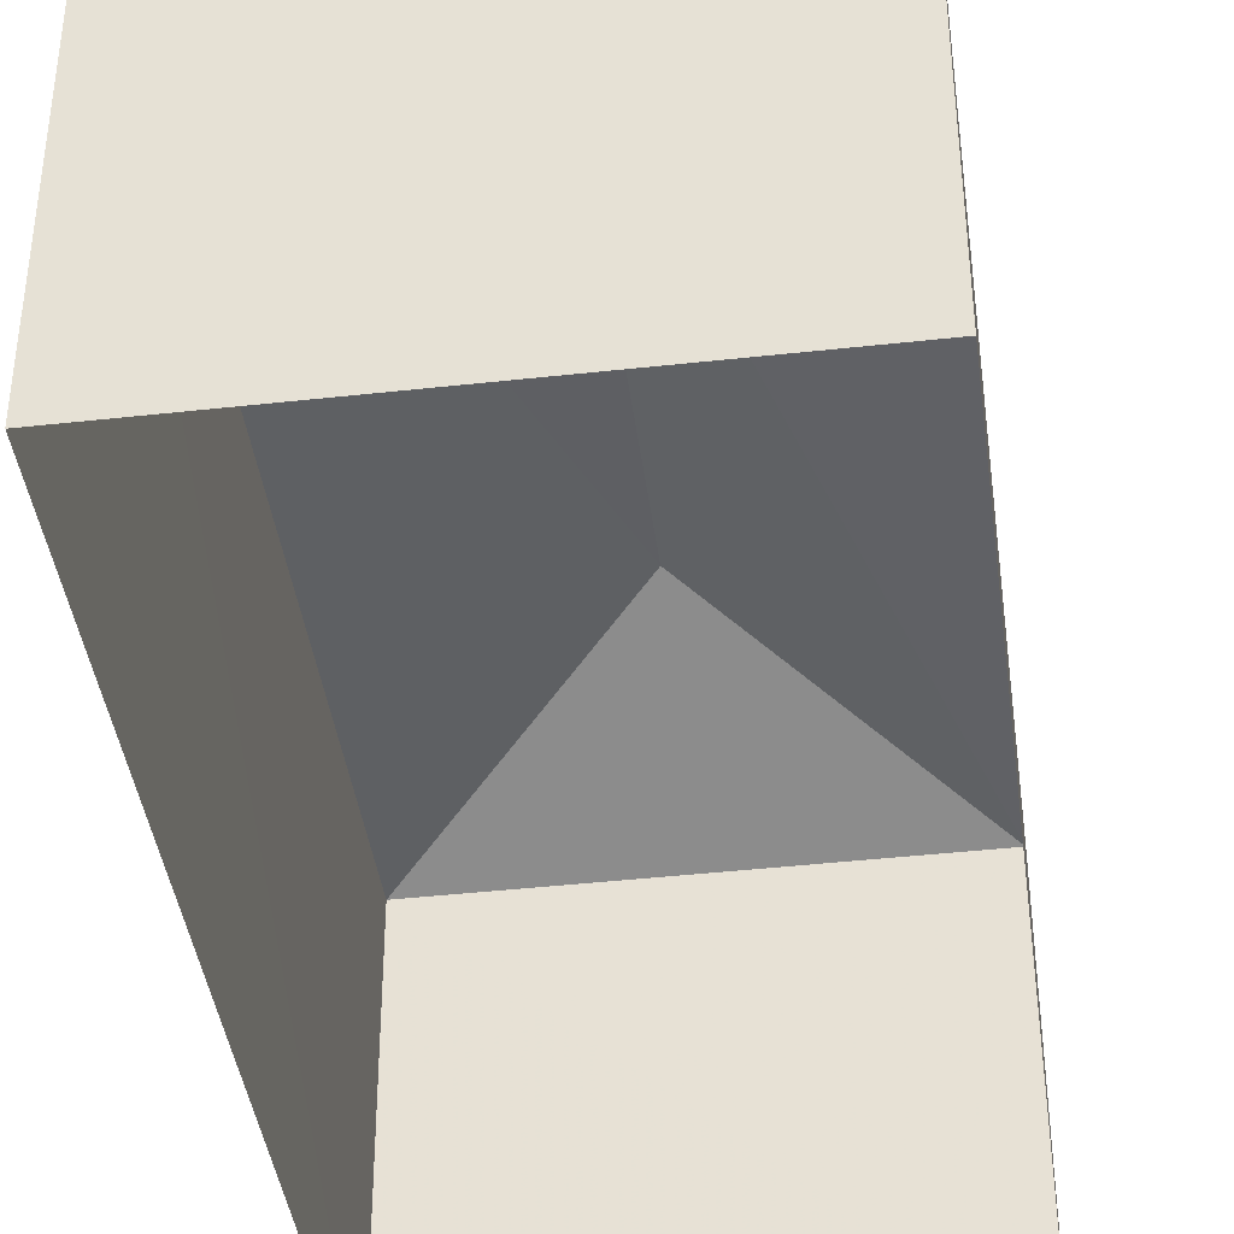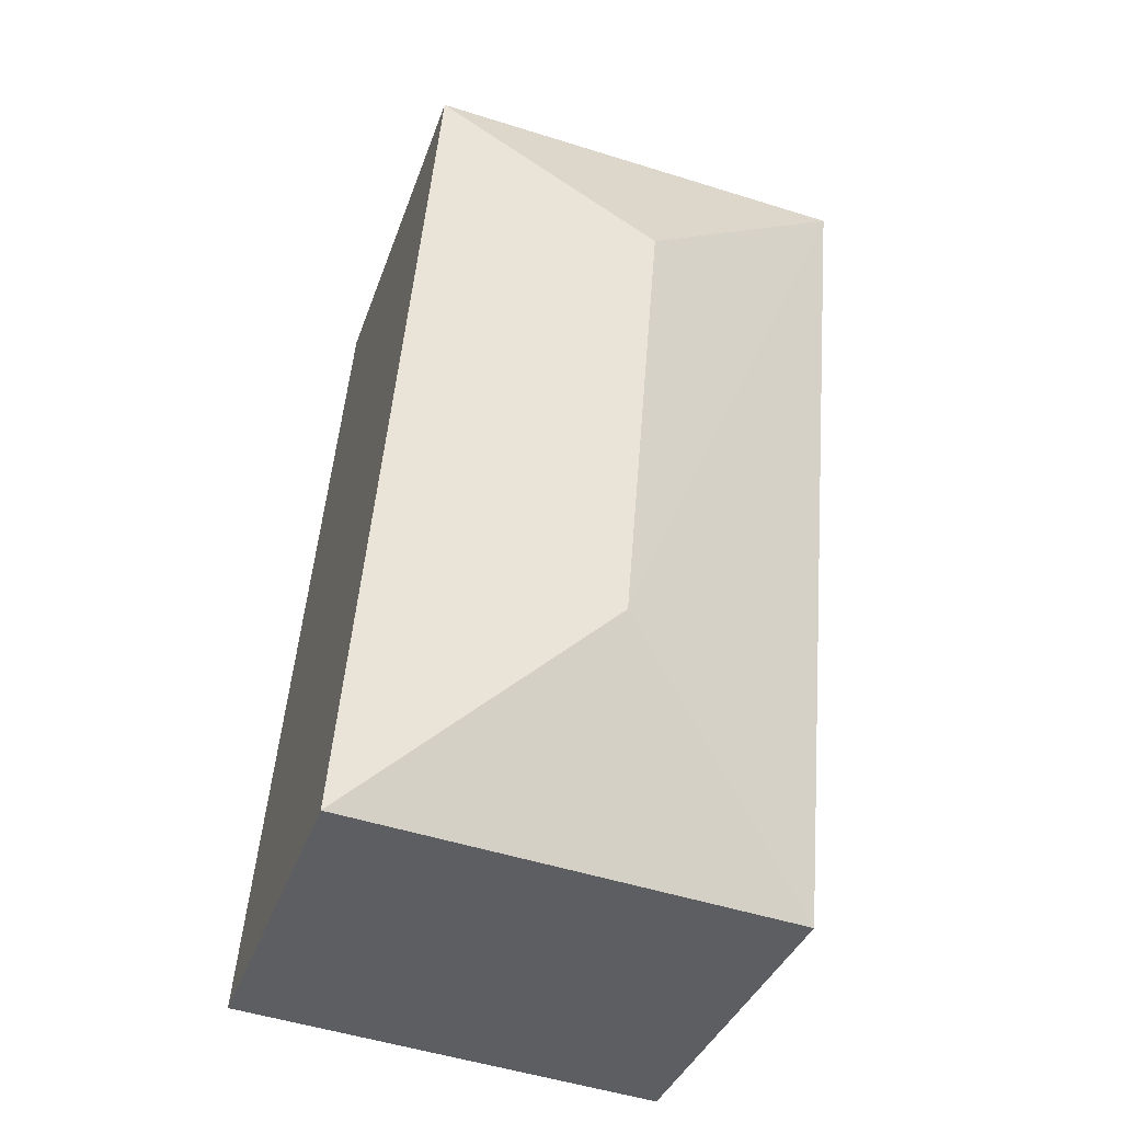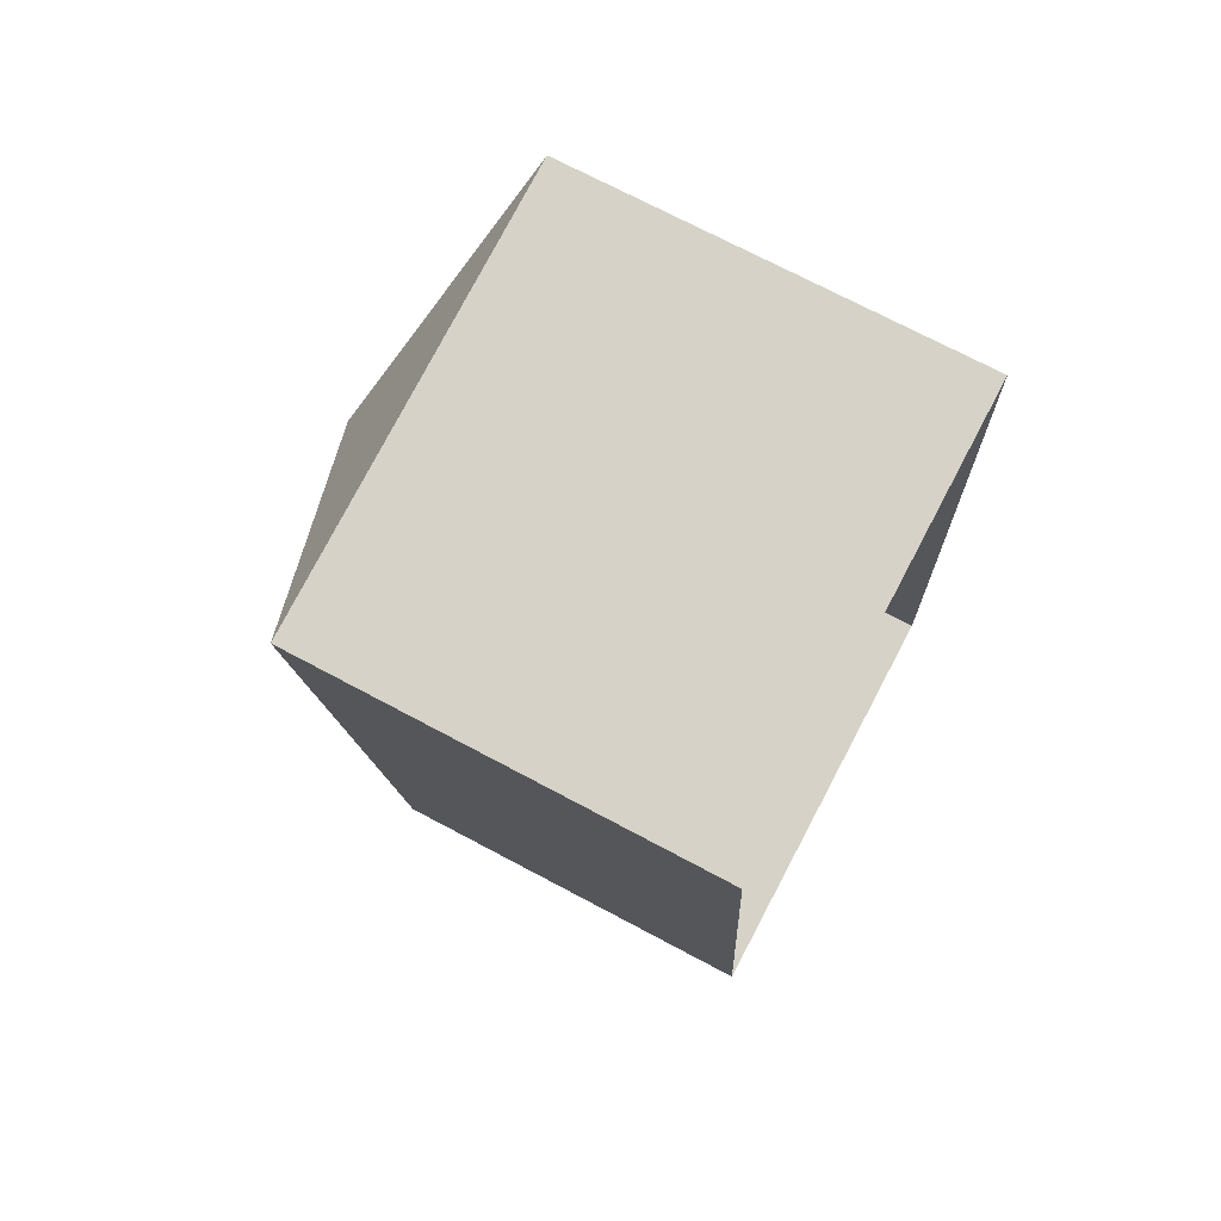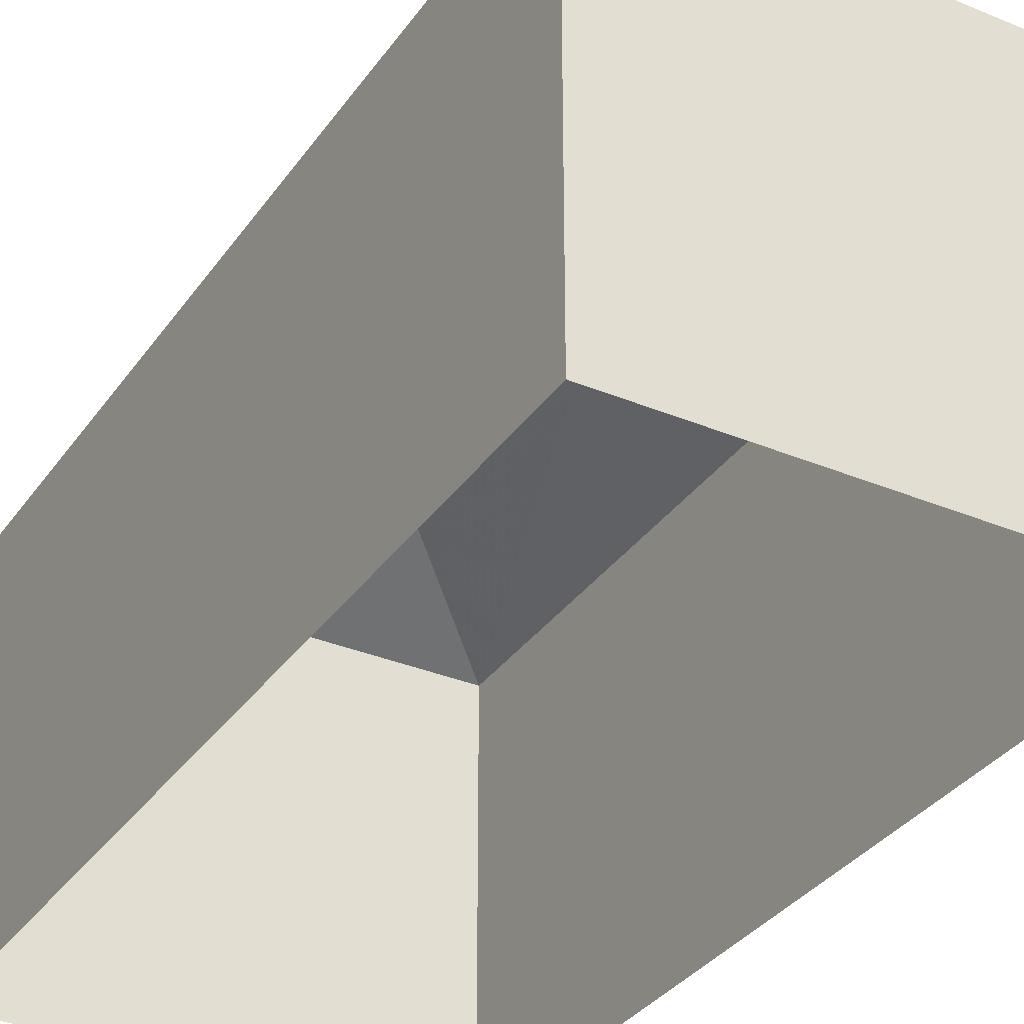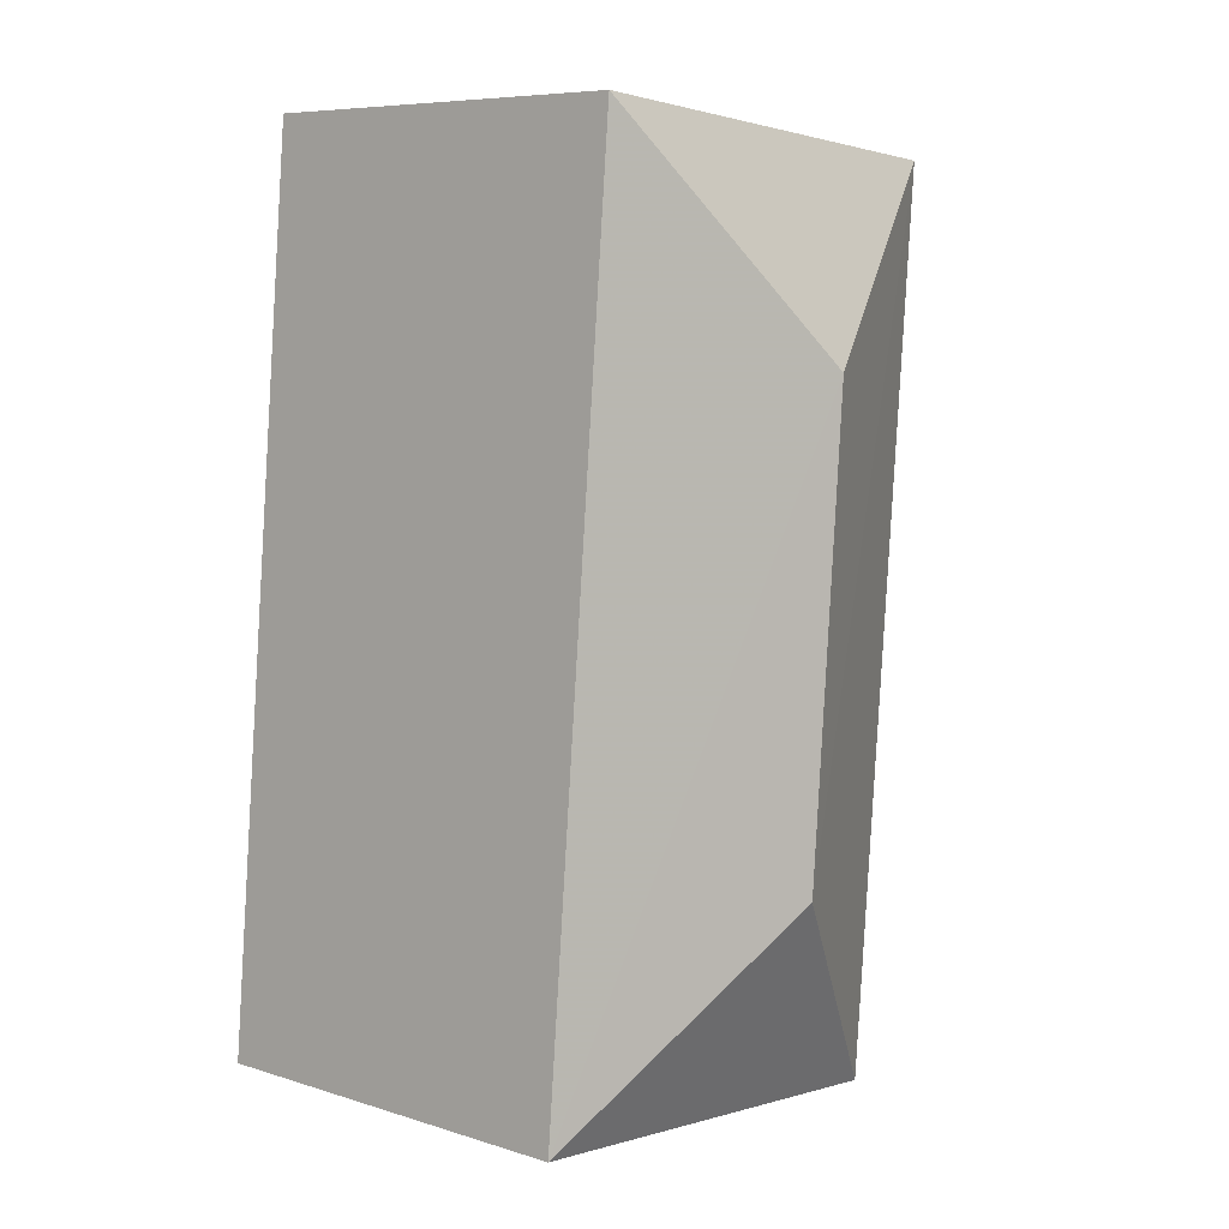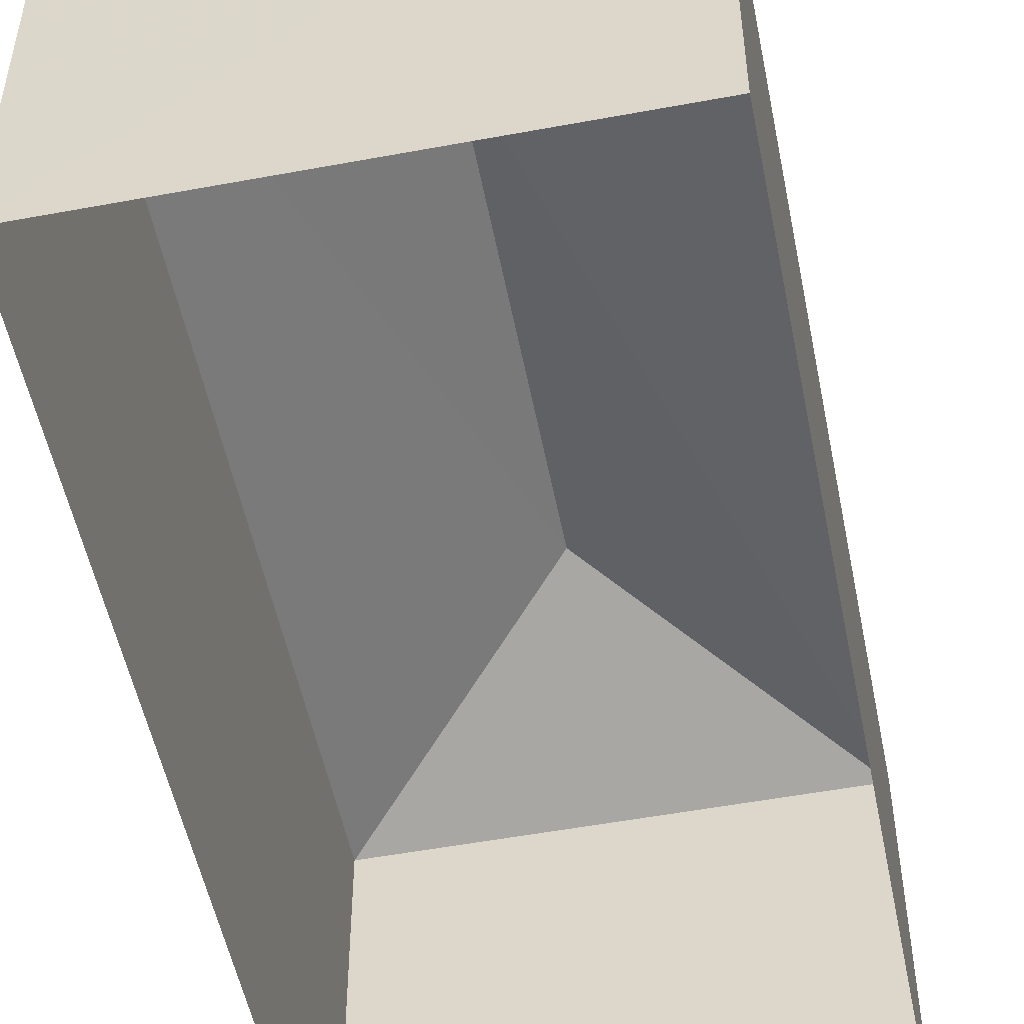
<metadata>
{"format":"obj","ext":"obj","renderer":"f3d","projection":"perspective","resolution":1024,"background":"white","views":[{"elev":-41.3,"azim":-177.3,"up":"+Z"},{"elev":-36.5,"azim":-18.0,"up":"+Y"},{"elev":72.8,"azim":118.0,"up":"+Y"},{"elev":-33.7,"azim":145.3,"up":"+Z"},{"elev":7.5,"azim":-48.8,"up":"+Y"},{"elev":-52.3,"azim":6.3,"up":"+Z"}]}
</metadata>
<code>
v -8.937e+04 -9.944e+04 6.618
v -8.937e+04 -9.944e+04 6.617
v -8.937e+04 -9.945e+04 6.618
v -8.937e+04 -9.945e+04 6.619
v -8.937e+04 -9.945e+04 13.85
v -8.937e+04 -9.945e+04 12.48
v -8.937e+04 -9.945e+04 12.48
v -8.937e+04 -9.944e+04 13.85
v -8.937e+04 -9.944e+04 12.48
v -8.937e+04 -9.944e+04 12.48
f 1 2 3
f 4 1 3
f 5 6 7
f 8 5 9
f 6 8 10
f 9 5 7
f 5 8 6
f 8 9 10
f 9 2 1
f 10 9 1
f 7 4 3
f 7 6 4
f 9 3 2
f 9 7 3
f 6 1 4
f 6 10 1

</code>
